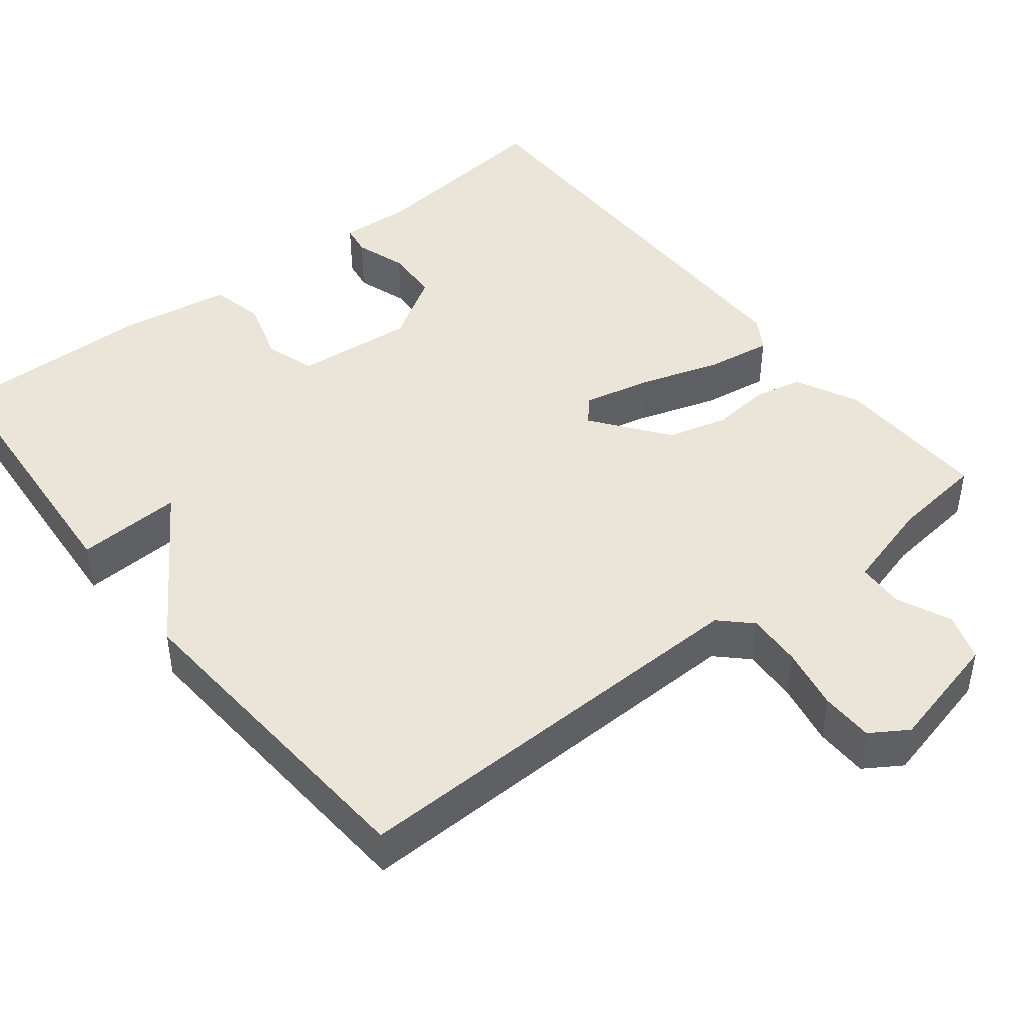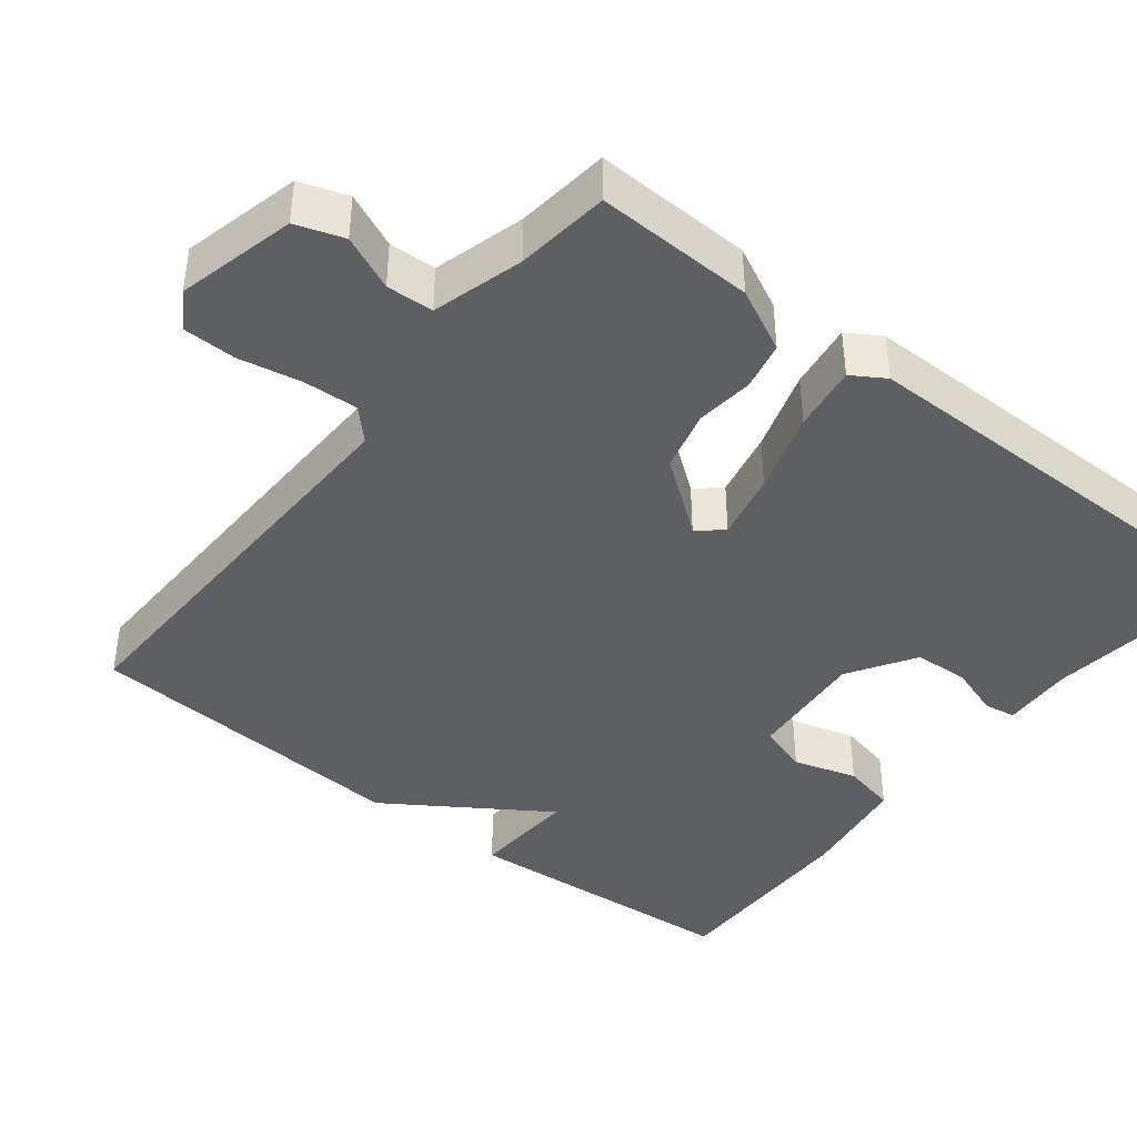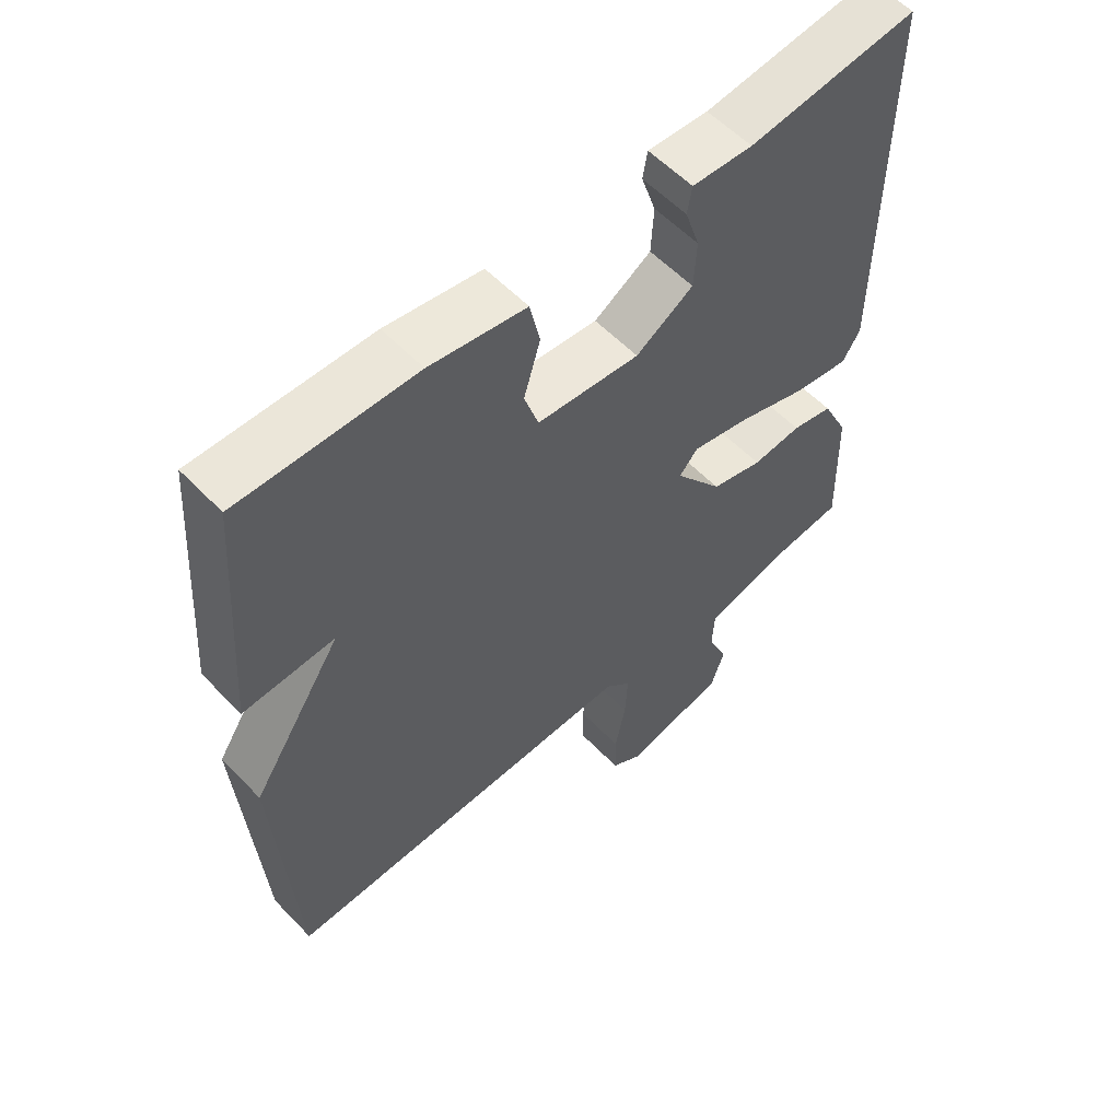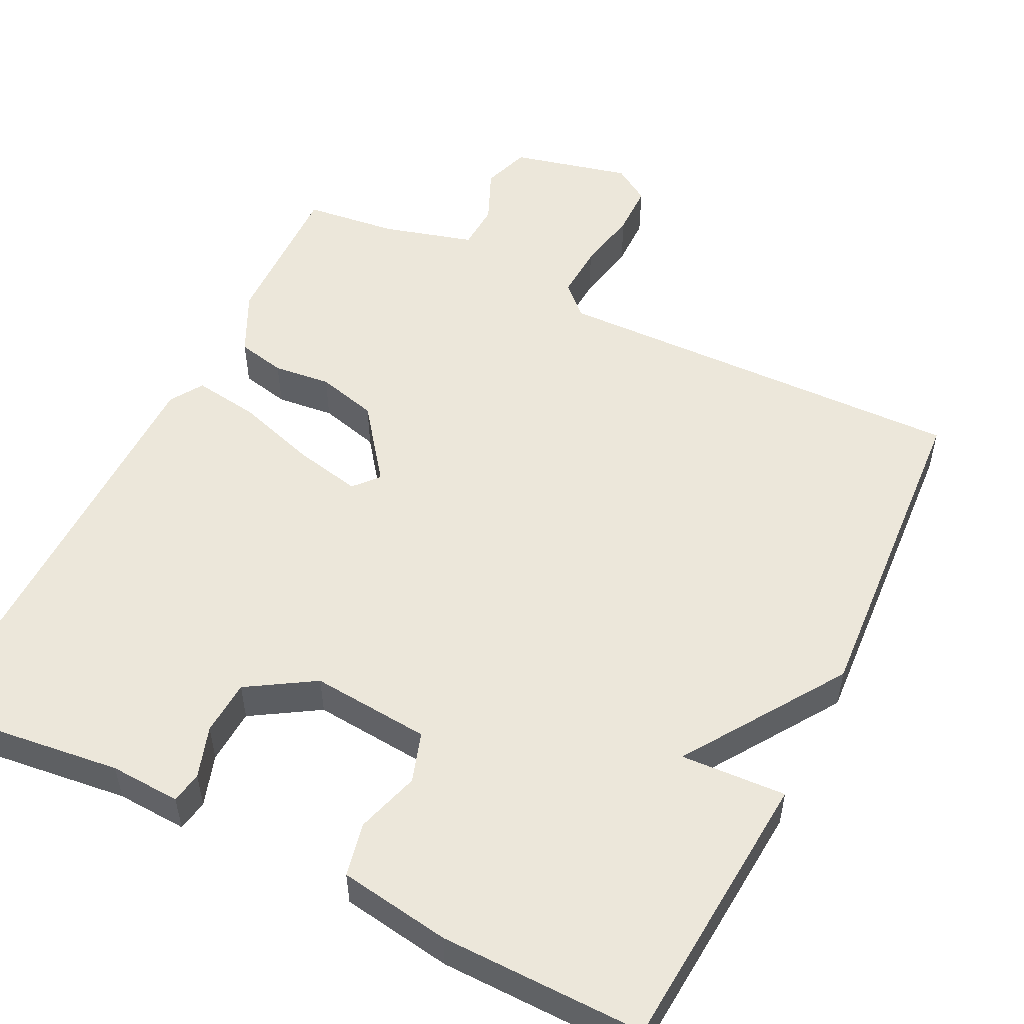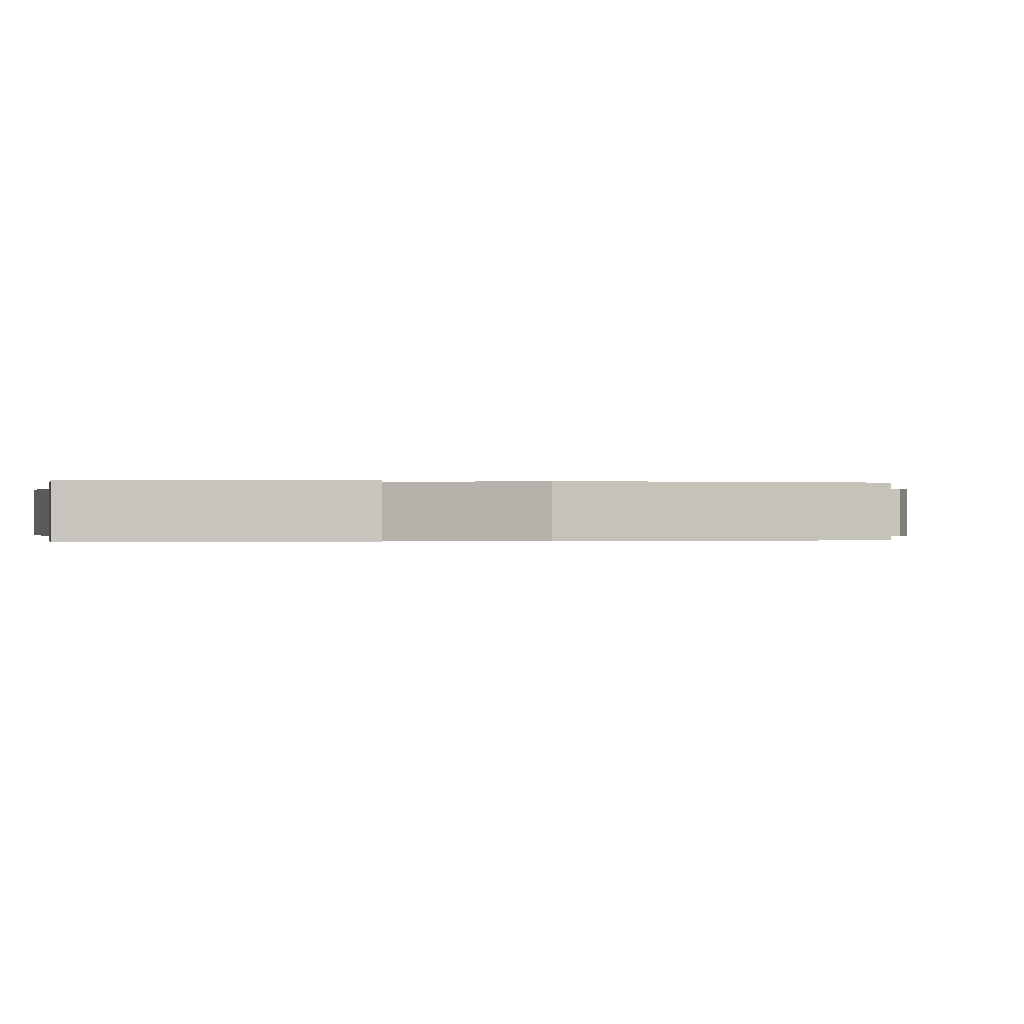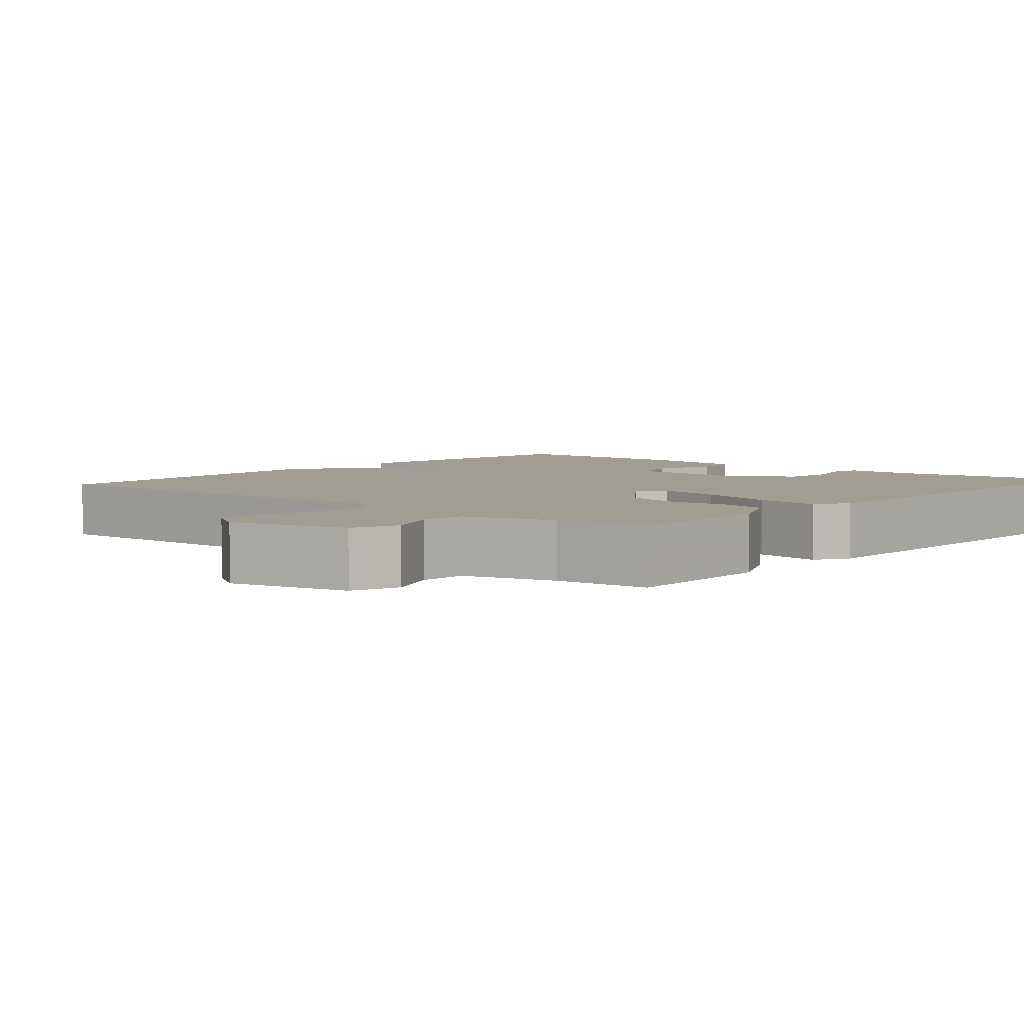
<metadata>
{"format":"obj","ext":"obj","renderer":"f3d","projection":"perspective","resolution":1024,"background":"white","views":[{"elev":44.6,"azim":141.6,"up":"+Y"},{"elev":-41.4,"azim":-128.4,"up":"+Y"},{"elev":57.1,"azim":136.9,"up":"+Z"},{"elev":52.7,"azim":26.3,"up":"+Y"},{"elev":-0.1,"azim":77.1,"up":"+Y"},{"elev":4.7,"azim":-139.1,"up":"+Y"}]}
</metadata>
<code>
v -0.5 0.07 0.5
v -0.243 0.07 0.47
v -0.151 0.07 0.475
v -0.144 0.07 0.434
v -0.166 0.07 0.367
v -0.162 0.07 0.295
v -0.075 0.07 0.241
v 0.08 0.07 0.255
v 0.101 0.07 0.32
v 0.076 0.07 0.403
v 0.091 0.07 0.473
v 0.236 0.07 0.496
v 0.5 0.07 0.5
v 0.528 0.07 0.131
v 0.391 0.07 0.138
v 0.528 0.07 -0.069
v 0.5 0.07 -0.5
v -0.046 0.07 -0.488
v -0.085 0.07 -0.526
v -0.081 0.07 -0.597
v -0.065 0.07 -0.679
v -0.066 0.07 -0.747
v -0.114 0.07 -0.778
v -0.268 0.07 -0.741
v -0.289 0.07 -0.679
v -0.258 0.07 -0.608
v -0.261 0.07 -0.547
v -0.379 0.07 -0.514
v -0.5 0.07 -0.5
v -0.494 0.07 -0.295
v -0.454 0.07 -0.213
v -0.391 0.07 -0.199
v -0.316 0.07 -0.207
v -0.237 0.07 -0.186
v -0.164 0.07 -0.089
v -0.192 0.07 -0.057
v -0.279 0.07 -0.076
v -0.385 0.07 -0.11
v -0.471 0.07 -0.123
v -0.498 0.07 -0.08
v -0.5 0 0.5
v -0.243 0 0.47
v -0.151 0 0.475
v -0.144 0 0.434
v -0.166 0 0.367
v -0.162 0 0.295
v -0.075 0 0.241
v 0.08 0 0.255
v 0.101 0 0.32
v 0.076 0 0.403
v 0.091 0 0.473
v 0.236 0 0.496
v 0.5 0 0.5
v 0.528 0 0.131
v 0.391 0 0.138
v 0.528 0 -0.069
v 0.5 0 -0.5
v -0.046 0 -0.488
v -0.085 0 -0.526
v -0.081 0 -0.597
v -0.065 0 -0.679
v -0.066 0 -0.747
v -0.114 0 -0.778
v -0.268 0 -0.741
v -0.289 0 -0.679
v -0.258 0 -0.608
v -0.261 0 -0.547
v -0.379 0 -0.514
v -0.5 0 -0.5
v -0.494 0 -0.295
v -0.454 0 -0.213
v -0.391 0 -0.199
v -0.316 0 -0.207
v -0.237 0 -0.186
v -0.164 0 -0.089
v -0.192 0 -0.057
v -0.279 0 -0.076
v -0.385 0 -0.11
v -0.471 0 -0.123
v -0.498 0 -0.08
f 40 1 2
f 39 40 2
f 38 39 2
f 37 38 2
f 36 37 2
f 35 36 2
f 31 32 33
f 30 31 33
f 29 30 33
f 28 29 33
f 27 28 33 34
f 26 27 34 35
f 24 25 26
f 23 24 26
f 22 23 26
f 21 22 26
f 20 21 26
f 19 20 26 35
f 15 16 17 18
f 15 18 19 35
f 13 14 15
f 12 13 15
f 11 12 15
f 10 11 15
f 9 10 15
f 8 9 15
f 7 8 15 35
f 2 3 4 5
f 2 5 6
f 35 2 6
f 6 7 35
f 42 41 80
f 42 80 79
f 42 79 78
f 42 78 77
f 42 77 76
f 42 76 75
f 73 72 71
f 73 71 70
f 73 70 69
f 73 69 68
f 74 73 68 67
f 75 74 67 66
f 66 65 64
f 66 64 63
f 66 63 62
f 66 62 61
f 66 61 60
f 75 66 60 59
f 58 57 56 55
f 75 59 58 55
f 55 54 53
f 55 53 52
f 55 52 51
f 55 51 50
f 55 50 49
f 55 49 48
f 75 55 48 47
f 45 44 43 42
f 46 45 42
f 46 42 75
f 75 47 46
f 1 41 42 2
f 2 42 43 3
f 3 43 44 4
f 4 44 45 5
f 5 45 46 6
f 6 46 47 7
f 7 47 48 8
f 8 48 49 9
f 9 49 50 10
f 10 50 51 11
f 11 51 52 12
f 12 52 53 13
f 13 53 54 14
f 14 54 55 15
f 15 55 56 16
f 16 56 57 17
f 17 57 58 18
f 18 58 59 19
f 19 59 60 20
f 20 60 61 21
f 21 61 62 22
f 22 62 63 23
f 23 63 64 24
f 24 64 65 25
f 25 65 66 26
f 26 66 67 27
f 27 67 68 28
f 28 68 69 29
f 29 69 70 30
f 30 70 71 31
f 31 71 72 32
f 32 72 73 33
f 33 73 74 34
f 34 74 75 35
f 35 75 76 36
f 36 76 77 37
f 37 77 78 38
f 38 78 79 39
f 39 79 80 40
f 40 80 41 1

</code>
